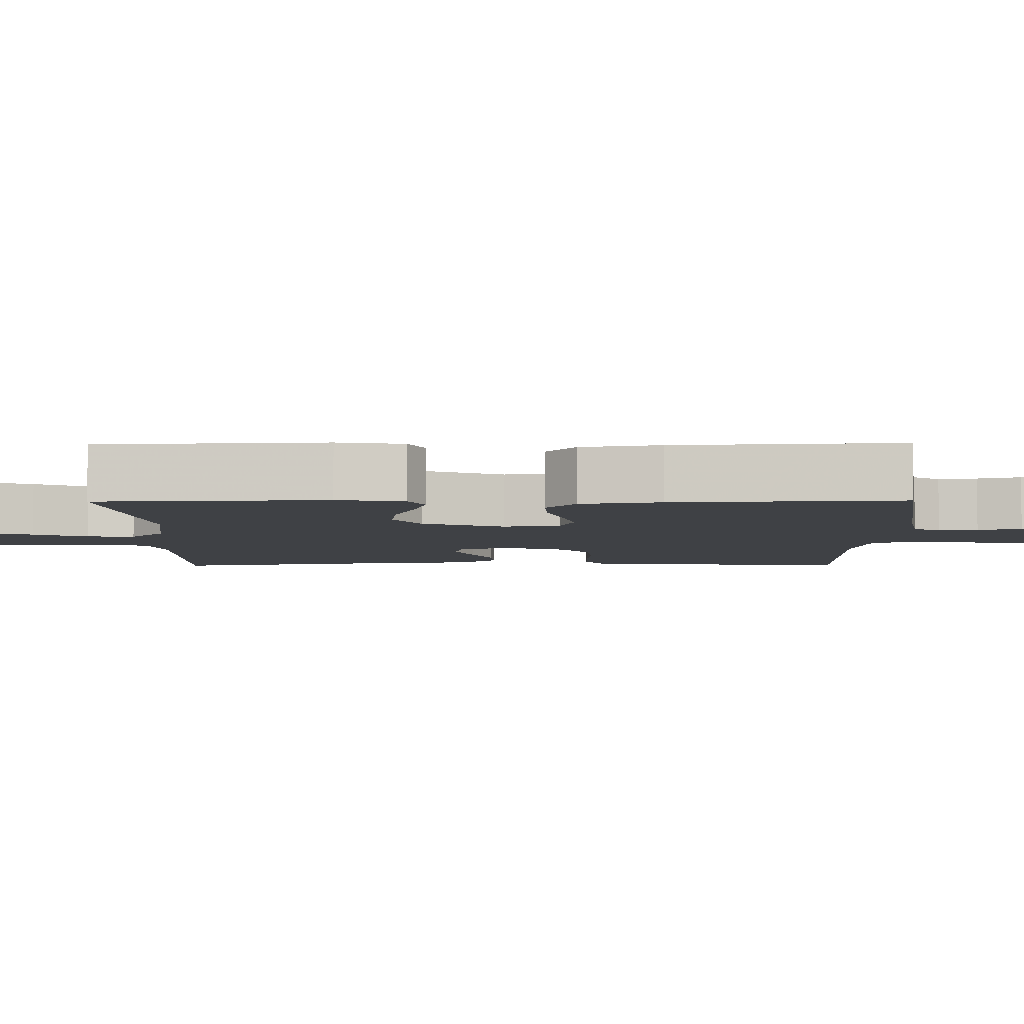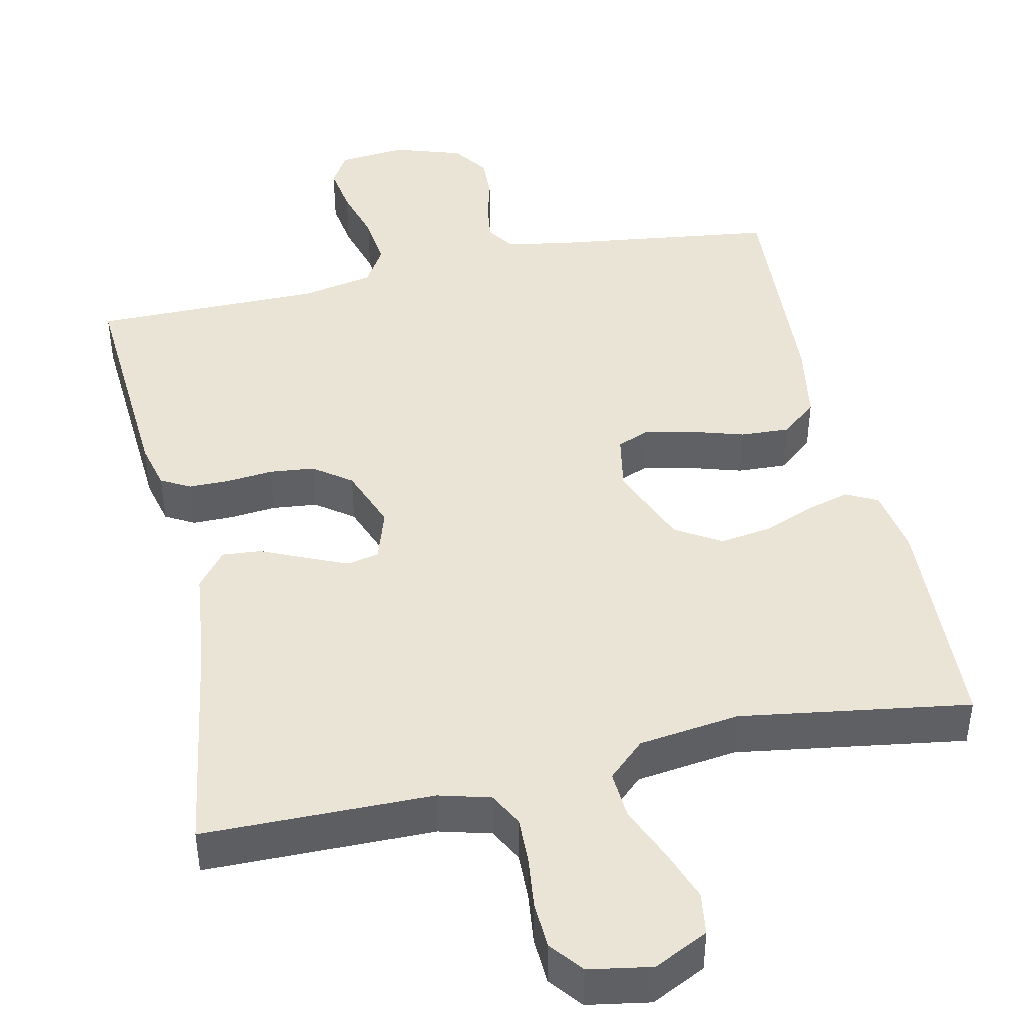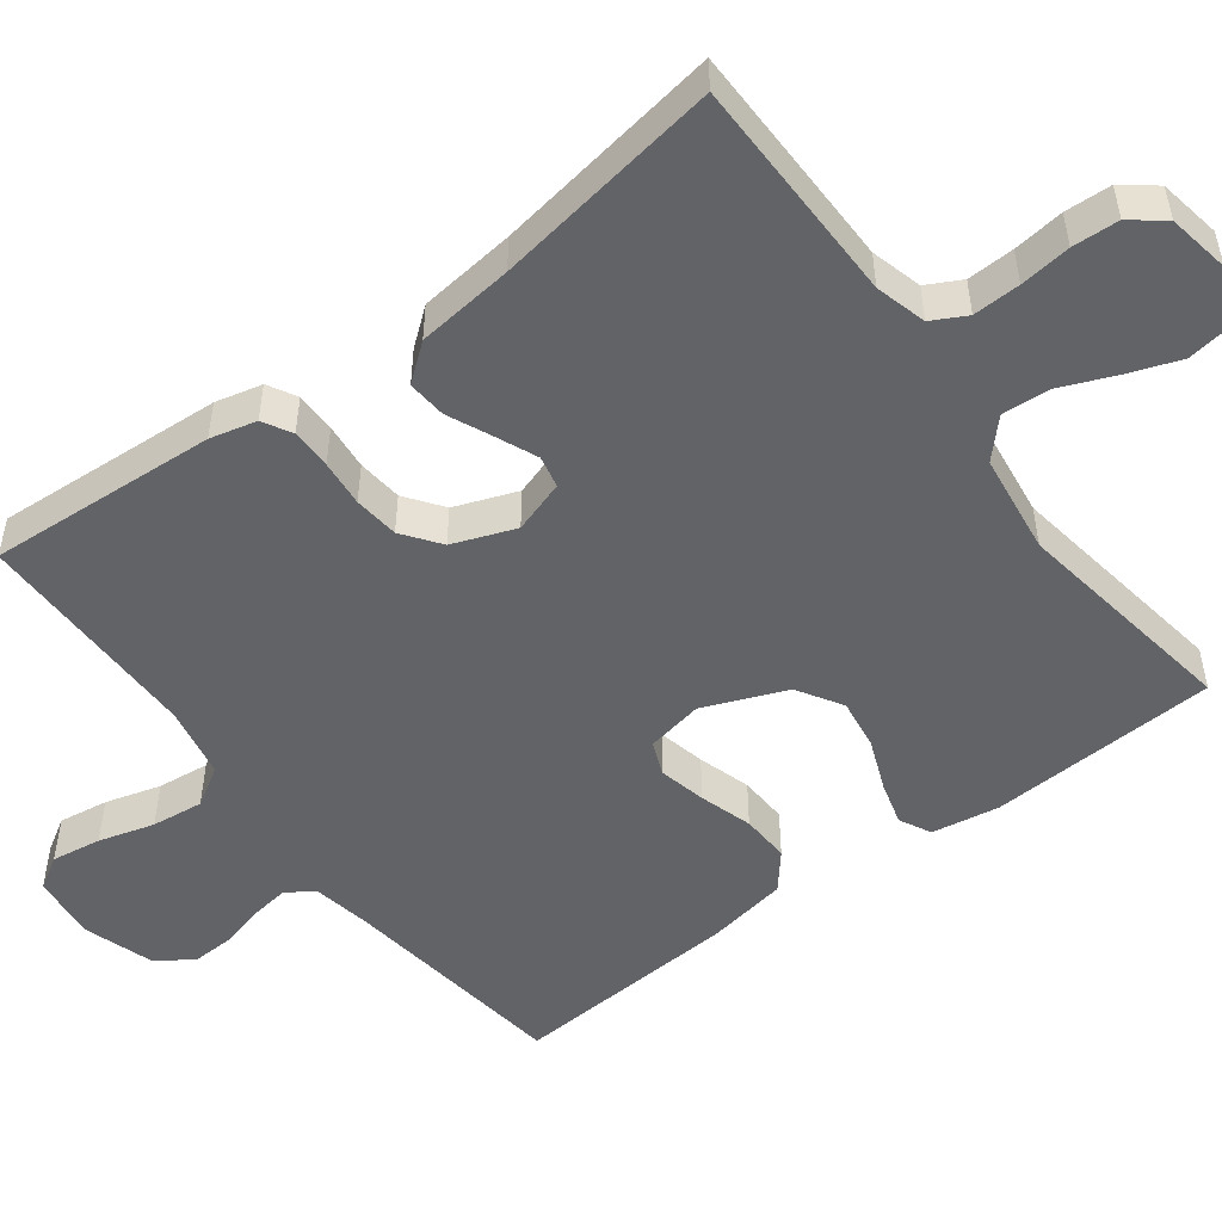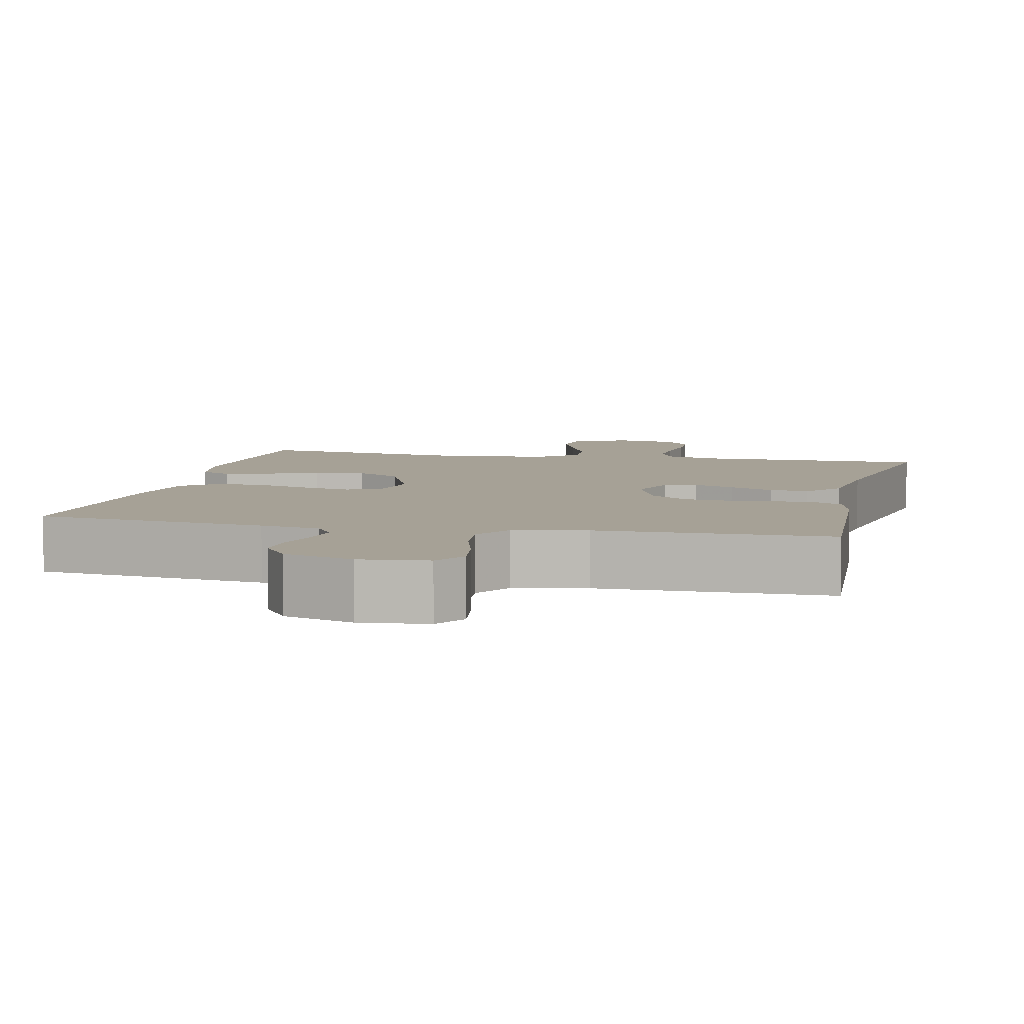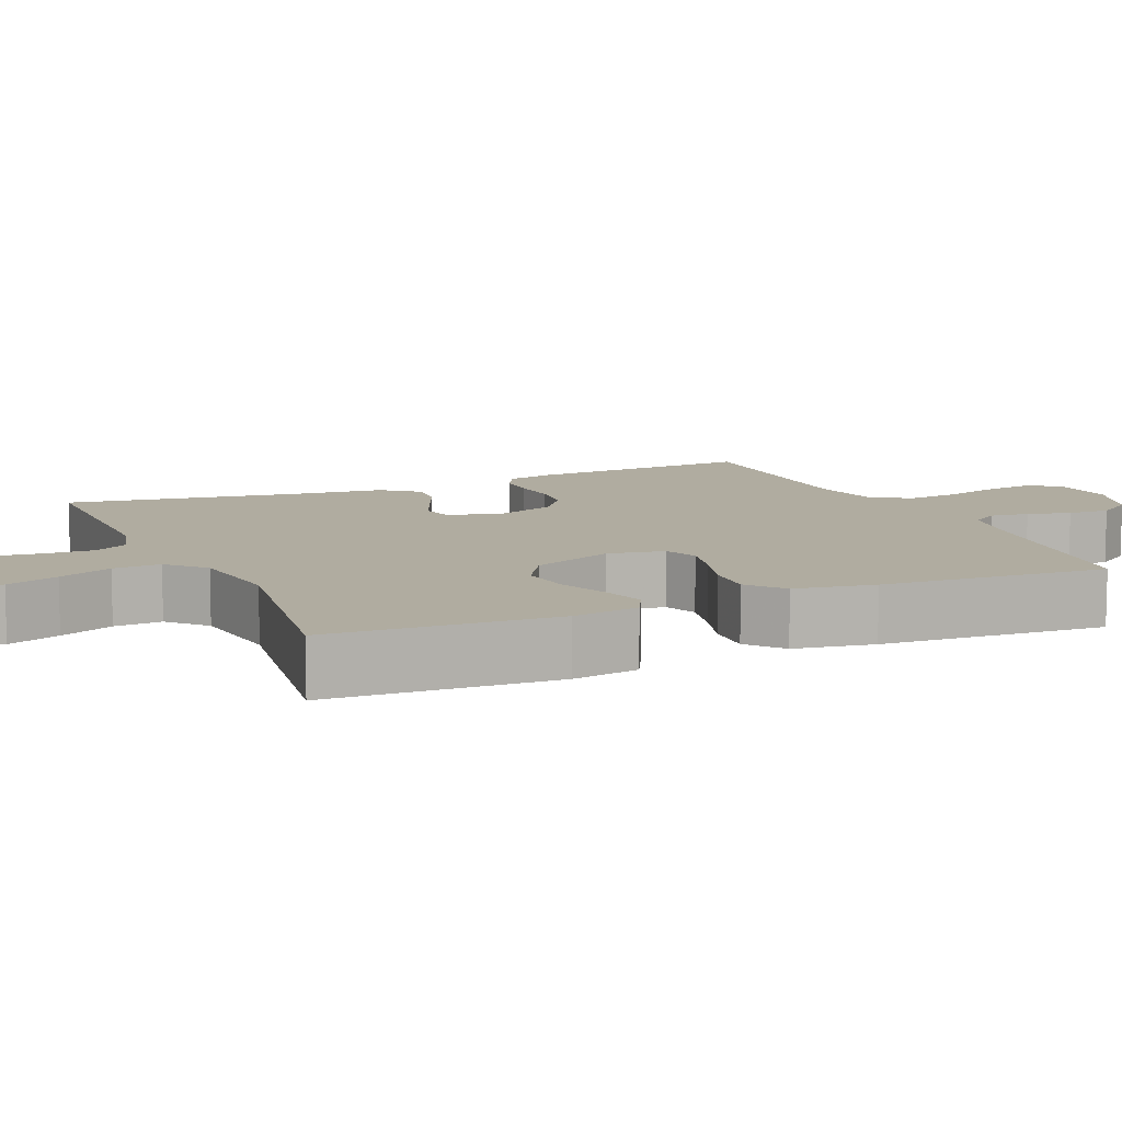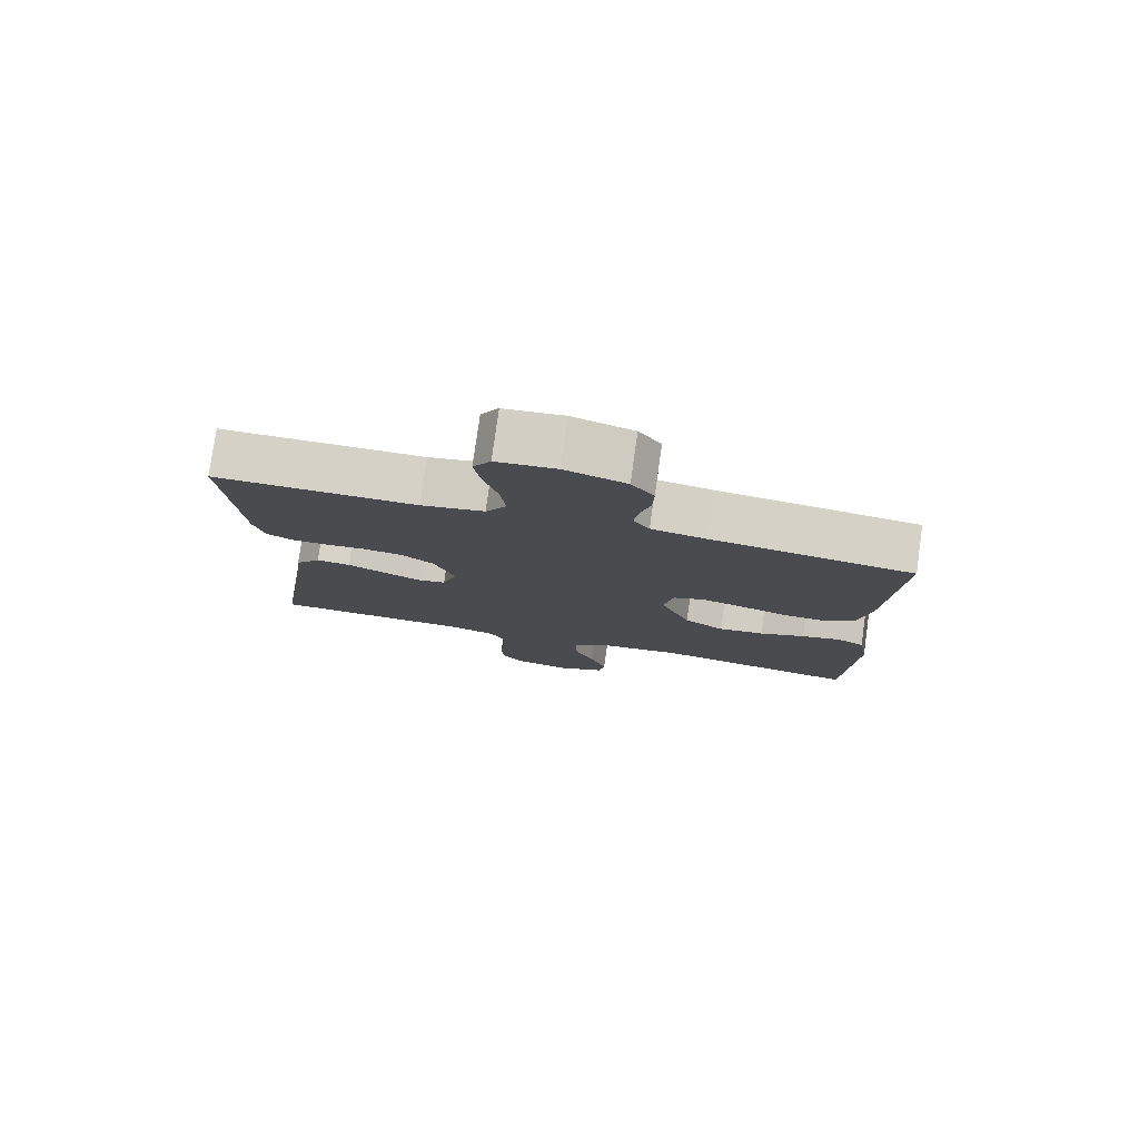
<metadata>
{"format":"obj","ext":"obj","renderer":"f3d","projection":"perspective","resolution":1024,"background":"white","views":[{"elev":-5.6,"azim":-89.2,"up":"+Y"},{"elev":43.9,"azim":167.7,"up":"+Y"},{"elev":-50.9,"azim":127.0,"up":"+Y"},{"elev":6.2,"azim":12.7,"up":"+Y"},{"elev":9.9,"azim":-113.6,"up":"+Y"},{"elev":78.8,"azim":-172.0,"up":"+Z"}]}
</metadata>
<code>
v 0.5 0.07 -0.5
v 0.2 0.07 -0.502
v 0.133 0.07 -0.52
v 0.109 0.07 -0.565
v 0.111 0.07 -0.627
v 0.119 0.07 -0.694
v 0.116 0.07 -0.755
v 0.082 0.07 -0.798
v 0 0.07 -0.812
v -0.071 0.07 -0.777
v -0.079 0.07 -0.721
v -0.054 0.07 -0.652
v -0.024 0.07 -0.581
v -0.02 0.07 -0.518
v -0.068 0.07 -0.473
v -0.2 0.07 -0.455
v -0.5 0.07 -0.5
v -0.514 0.07 -0.2
v -0.499 0.07 -0.112
v -0.458 0.07 -0.091
v -0.401 0.07 -0.107
v -0.334 0.07 -0.134
v -0.267 0.07 -0.144
v -0.208 0.07 -0.108
v -0.164 0.07 0
v -0.178 0.07 0.075
v -0.222 0.07 0.093
v -0.284 0.07 0.079
v -0.353 0.07 0.058
v -0.417 0.07 0.055
v -0.464 0.07 0.094
v -0.482 0.07 0.2
v -0.5 0.07 0.5
v -0.2 0.07 0.539
v -0.123 0.07 0.553
v -0.099 0.07 0.589
v -0.106 0.07 0.64
v -0.121 0.07 0.697
v -0.123 0.07 0.753
v -0.09 0.07 0.8
v 0 0.07 0.829
v 0.088 0.07 0.82
v 0.114 0.07 0.777
v 0.104 0.07 0.712
v 0.083 0.07 0.639
v 0.075 0.07 0.571
v 0.106 0.07 0.52
v 0.2 0.07 0.501
v 0.5 0.07 0.5
v 0.48 0.07 0.2
v 0.465 0.07 0.139
v 0.427 0.07 0.118
v 0.374 0.07 0.118
v 0.313 0.07 0.124
v 0.254 0.07 0.118
v 0.205 0.07 0.082
v 0.174 0.07 0
v 0.196 0.07 -0.069
v 0.238 0.07 -0.078
v 0.292 0.07 -0.055
v 0.35 0.07 -0.029
v 0.401 0.07 -0.025
v 0.439 0.07 -0.073
v 0.453 0.07 -0.2
v 0.5 0 -0.5
v 0.2 0 -0.502
v 0.133 0 -0.52
v 0.109 0 -0.565
v 0.111 0 -0.627
v 0.119 0 -0.694
v 0.116 0 -0.755
v 0.082 0 -0.798
v 0 0 -0.812
v -0.071 0 -0.777
v -0.079 0 -0.721
v -0.054 0 -0.652
v -0.024 0 -0.581
v -0.02 0 -0.518
v -0.068 0 -0.473
v -0.2 0 -0.455
v -0.5 0 -0.5
v -0.514 0 -0.2
v -0.499 0 -0.112
v -0.458 0 -0.091
v -0.401 0 -0.107
v -0.334 0 -0.134
v -0.267 0 -0.144
v -0.208 0 -0.108
v -0.164 0 0
v -0.178 0 0.075
v -0.222 0 0.093
v -0.284 0 0.079
v -0.353 0 0.058
v -0.417 0 0.055
v -0.464 0 0.094
v -0.482 0 0.2
v -0.5 0 0.5
v -0.2 0 0.539
v -0.123 0 0.553
v -0.099 0 0.589
v -0.106 0 0.64
v -0.121 0 0.697
v -0.123 0 0.753
v -0.09 0 0.8
v 0 0 0.829
v 0.088 0 0.82
v 0.114 0 0.777
v 0.104 0 0.712
v 0.083 0 0.639
v 0.075 0 0.571
v 0.106 0 0.52
v 0.2 0 0.501
v 0.5 0 0.5
v 0.48 0 0.2
v 0.465 0 0.139
v 0.427 0 0.118
v 0.374 0 0.118
v 0.313 0 0.124
v 0.254 0 0.118
v 0.205 0 0.082
v 0.174 0 0
v 0.196 0 -0.069
v 0.238 0 -0.078
v 0.292 0 -0.055
v 0.35 0 -0.029
v 0.401 0 -0.025
v 0.439 0 -0.073
v 0.453 0 -0.2
f 62 63 64
f 61 62 64
f 60 61 64
f 64 1 2
f 60 64 2
f 59 60 2
f 58 59 2 3
f 57 58 3 4
f 52 53 54
f 51 52 54
f 50 51 54
f 49 50 54
f 48 49 54
f 47 48 54 55
f 46 47 55 56
f 43 44 45
f 42 43 45
f 41 42 45
f 40 41 45
f 39 40 45
f 38 39 45
f 37 38 45
f 36 37 45 46
f 46 56 57
f 36 46 57
f 35 36 57
f 32 33 34
f 31 32 34
f 30 31 34
f 29 30 34
f 28 29 34
f 27 28 34 35
f 20 21 22
f 19 20 22
f 18 19 22
f 17 18 22
f 16 17 22
f 15 16 22 23
f 14 15 23 24
f 11 12 13
f 10 11 13
f 9 10 13
f 8 9 13
f 7 8 13
f 6 7 13
f 5 6 13
f 4 5 13 14
f 14 24 25
f 4 14 25
f 57 4 25
f 26 27 35 57
f 25 26 57
f 128 127 126
f 128 126 125
f 128 125 124
f 66 65 128
f 66 128 124
f 66 124 123
f 67 66 123 122
f 68 67 122 121
f 118 117 116
f 118 116 115
f 118 115 114
f 118 114 113
f 118 113 112
f 119 118 112 111
f 120 119 111 110
f 109 108 107
f 109 107 106
f 109 106 105
f 109 105 104
f 109 104 103
f 109 103 102
f 109 102 101
f 110 109 101 100
f 121 120 110
f 121 110 100
f 121 100 99
f 98 97 96
f 98 96 95
f 98 95 94
f 98 94 93
f 98 93 92
f 99 98 92 91
f 86 85 84
f 86 84 83
f 86 83 82
f 86 82 81
f 86 81 80
f 87 86 80 79
f 88 87 79 78
f 77 76 75
f 77 75 74
f 77 74 73
f 77 73 72
f 77 72 71
f 77 71 70
f 77 70 69
f 78 77 69 68
f 89 88 78
f 89 78 68
f 89 68 121
f 121 99 91 90
f 121 90 89
f 1 65 66 2
f 2 66 67 3
f 3 67 68 4
f 4 68 69 5
f 5 69 70 6
f 6 70 71 7
f 7 71 72 8
f 8 72 73 9
f 9 73 74 10
f 10 74 75 11
f 11 75 76 12
f 12 76 77 13
f 13 77 78 14
f 14 78 79 15
f 15 79 80 16
f 16 80 81 17
f 17 81 82 18
f 18 82 83 19
f 19 83 84 20
f 20 84 85 21
f 21 85 86 22
f 22 86 87 23
f 23 87 88 24
f 24 88 89 25
f 25 89 90 26
f 26 90 91 27
f 27 91 92 28
f 28 92 93 29
f 29 93 94 30
f 30 94 95 31
f 31 95 96 32
f 32 96 97 33
f 33 97 98 34
f 34 98 99 35
f 35 99 100 36
f 36 100 101 37
f 37 101 102 38
f 38 102 103 39
f 39 103 104 40
f 40 104 105 41
f 41 105 106 42
f 42 106 107 43
f 43 107 108 44
f 44 108 109 45
f 45 109 110 46
f 46 110 111 47
f 47 111 112 48
f 48 112 113 49
f 49 113 114 50
f 50 114 115 51
f 51 115 116 52
f 52 116 117 53
f 53 117 118 54
f 54 118 119 55
f 55 119 120 56
f 56 120 121 57
f 57 121 122 58
f 58 122 123 59
f 59 123 124 60
f 60 124 125 61
f 61 125 126 62
f 62 126 127 63
f 63 127 128 64
f 64 128 65 1

</code>
